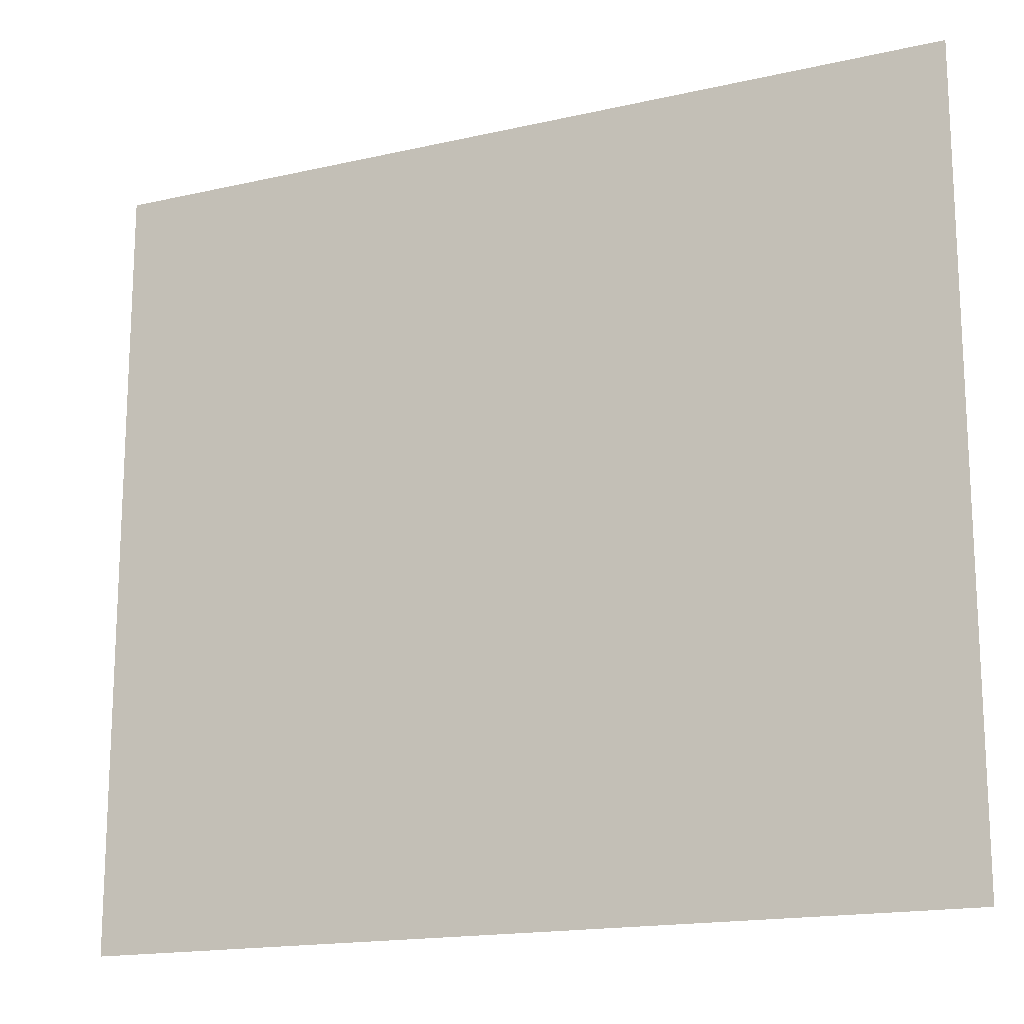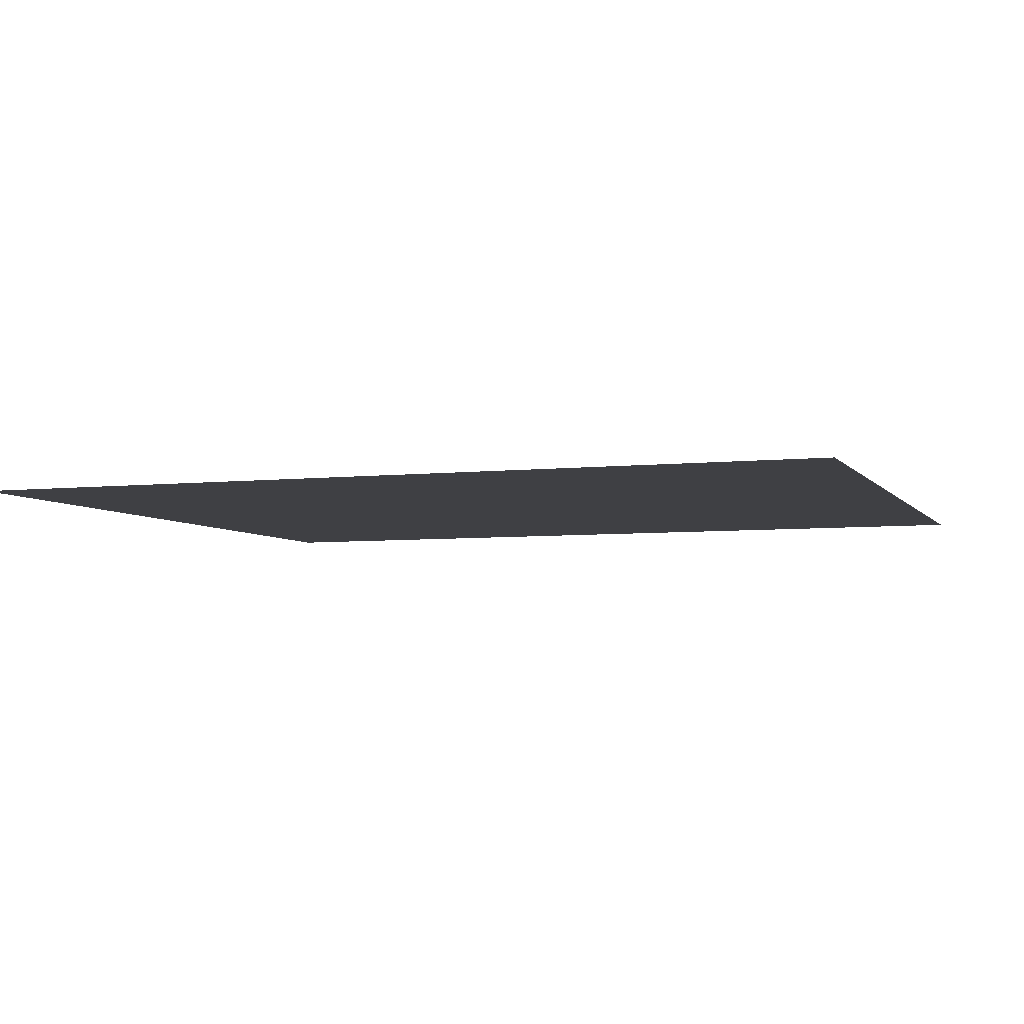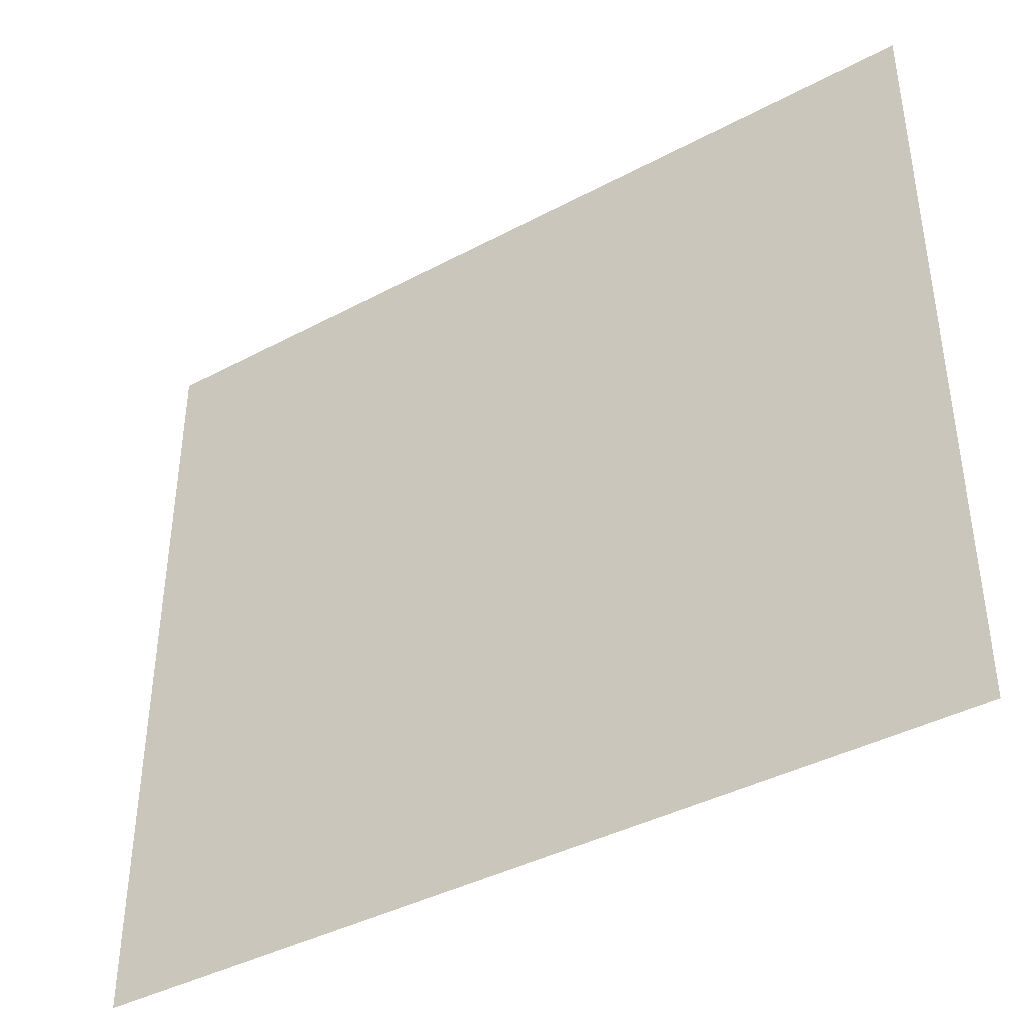
<metadata>
{"format":"obj","ext":"obj","renderer":"f3d","projection":"perspective","resolution":1024,"background":"white","views":[{"elev":-16.6,"azim":25.1,"up":"+Y"},{"elev":-5.1,"azim":18.9,"up":"+Z"},{"elev":-41.0,"azim":-147.2,"up":"+Y"}]}
</metadata>
<code>
o FridgeFreezerdoor_15_FridgeFreezerdoorC3_3_GeomSubset_4
v 0.000162 0.03497 -0.8846
v 0.000172 0.03497 -0.8846
v 0.000162 0.03497 -0.8846
v 0.000172 0.03497 -0.8846
v 0.000162 0.03497 -0.8846
v 0.000172 0.03497 -0.8846
v 0.000162 0.03497 -0.8846
v 0.000172 0.03497 -0.8846
v 0.000162 0.03497 -0.8846
v 0.000172 0.03497 -0.8846
v 0.000162 0.03497 -0.8846
v 0.000172 0.03497 -0.8846
v 0.000162 0.03497 -0.8846
v 0.000172 0.03497 -0.8846
v 0.000162 0.03497 -0.8846
v 0.000172 0.03497 -0.8846
v 0.000162 0.03497 -0.8846
v 0.000172 0.03497 -0.8846
v 0.000162 0.03497 -0.8846
v 0.000172 0.03497 -0.8846
v 0.000162 0.03497 -0.8846
v 0.000172 0.03497 -0.8846
v 0.000162 0.03497 -0.8846
v 0.000172 0.03497 -0.8846
v 0.000162 0.03497 -0.8846
v 0.000172 0.03497 -0.8846
v 0.000162 0.03497 -0.8846
v 0.000172 0.03497 -0.8846
v 0.481 0.2999 -0.5005
v 0.481 0.2999 -0.5498
v 0.481 -0.1895 -0.5498
v 0.481 -0.1895 -0.5005
v 0.4914 0.2999 -0.5005
v 0.4914 0.2999 -0.5498
v 0.4914 -0.1895 -0.5498
v 0.4914 -0.1895 -0.5005
v -0.4878 0.2999 -0.5005
v -0.4878 0.2999 -0.5498
v -0.4878 -0.1895 -0.5498
v -0.4878 -0.1895 -0.5005
v -0.4773 0.2999 -0.5005
v -0.4773 0.2999 -0.5498
v -0.4774 -0.1895 -0.5498
v -0.4774 -0.1895 -0.5005
v -0.03603 0.2964 -0.7542
v 0.03435 0.2964 -0.7542
v 0.03435 -0.1931 -0.7542
v -0.03603 -0.1931 -0.7542
v -0.03603 0.2964 -0.7446
v 0.03435 0.2964 -0.7446
v 0.03435 -0.1931 -0.7446
v -0.03603 -0.1931 -0.7446
v -0.5722 -0.2829 -0.8273
v 0.5705 -0.2829 -0.8273
v -0.5722 -0.2829 -0.2018
v 0.5705 -0.2829 -0.2018
v 0.5705 -0.1987 -0.8273
v -0.5722 -0.1987 -0.8273
v -0.5722 -0.1987 -0.2018
v 0.5705 -0.1987 -0.2018
v 0.509 -0.1987 -0.7722
v -0.5106 -0.1987 -0.7722
v -0.5106 -0.1987 -0.2367
v 0.509 -0.1987 -0.2367
v 0.5403 -0.1987 -0.8003
v -0.542 -0.1987 -0.8003
v -0.542 -0.1987 -0.2086
v 0.5403 -0.1987 -0.2086
v 0.5151 -0.1927 -0.7777
v -0.5168 -0.1927 -0.7777
v -0.5168 -0.1927 -0.2312
v 0.5151 -0.1927 -0.2312
v 0.5342 -0.1927 -0.7949
v -0.5359 -0.1927 -0.7949
v -0.5359 -0.1927 -0.2141
v 0.5342 -0.1927 -0.2141
v -0.1913 -0.2978 -0.8273
v -0.1913 -0.1987 -0.8273
v 0.1896 -0.1987 -0.8273
v 0.1896 -0.2978 -0.8273
v -0.1913 -0.2978 -0.2018
v 0.1896 -0.2978 -0.2018
v -0.1913 -0.1987 -0.2018
v 0.1896 -0.1987 -0.2018
v -0.1913 -0.1987 -0.2367
v -0.1913 -0.1987 -0.7722
v 0.1896 -0.1987 -0.2367
v 0.1896 -0.1987 -0.7722
v -0.1913 -0.1987 -0.8003
v 0.1896 -0.1987 -0.8003
v -0.1913 -0.1927 -0.2141
v -0.1913 -0.1927 -0.2312
v 0.1896 -0.1927 -0.2141
v 0.1896 -0.1927 -0.2312
v -0.1913 -0.1987 -0.2086
v 0.1896 -0.1987 -0.2086
v -0.1913 -0.1927 -0.7949
v -0.1913 -0.1927 -0.7777
v 0.1896 -0.1927 -0.7777
v 0.1896 -0.1927 -0.7949
v -0.5722 -0.2829 -0.1873
v 0.5705 -0.2829 -0.1873
v -0.5722 -0.1987 -0.1873
v 0.5705 -0.1987 -0.1873
v -0.1913 -0.2978 -0.1873
v 0.1896 -0.2978 -0.1873
v -0.1913 -0.1987 -0.1873
v 0.1896 -0.1987 -0.1873
v -0.5725 -0.2903 -0.2018
v 0.5708 -0.2903 -0.2018
v -0.1915 -0.3052 -0.2018
v 0.1898 -0.3053 -0.2018
v -0.5725 -0.2903 -0.1873
v 0.5708 -0.2903 -0.1873
v -0.1915 -0.3052 -0.1873
v 0.1898 -0.3053 -0.1873
v -0.5685 -0.2853 -0.824
v 0.5669 -0.2853 -0.824
v -0.5685 -0.2853 -0.2084
v 0.5669 -0.2853 -0.2052
v -0.1913 -0.3 -0.824
v 0.1896 -0.3 -0.824
v -0.1913 -0.3 -0.2052
v 0.1896 -0.3 -0.2052
v 0.2733 -0.1817 -0.4782
v 0.1475 -0.1817 -0.4782
v 0.1475 0.2867 -0.4782
v 0.2733 0.2867 -0.4782
v 0.2418 -0.1817 -0.496
v 0.2104 -0.1817 -0.5038
v 0.1789 -0.1817 -0.496
v 0.2418 0.2867 -0.496
v 0.2104 0.2867 -0.5038
v 0.179 0.2867 -0.496
v 0.1478 0.3027 -0.4785
v 0.273 0.3027 -0.4785
v 0.1478 -0.1977 -0.4785
v 0.273 -0.1977 -0.4785
v 0.2417 -0.1977 -0.4962
v 0.2104 -0.1977 -0.5039
v 0.1791 -0.1977 -0.4962
v 0.2417 0.3027 -0.4962
v 0.2104 0.3027 -0.5039
v 0.1791 0.3027 -0.4962
v 0.2719 -0.1818 -0.47
v 0.1489 -0.1818 -0.47
v 0.1489 0.2868 -0.47
v 0.2719 0.2868 -0.47
v 0.2399 -0.1818 -0.4881
v 0.2104 -0.1818 -0.4954
v 0.1809 -0.1818 -0.4881
v 0.2399 0.2868 -0.4881
v 0.2104 0.2868 -0.4954
v 0.1809 0.2868 -0.4881
v 0.1492 0.3028 -0.4703
v 0.2716 0.3028 -0.4703
v 0.1492 -0.1978 -0.4703
v 0.2716 -0.1978 -0.4703
v 0.2398 -0.1978 -0.4884
v 0.2104 -0.1978 -0.4956
v 0.181 -0.1978 -0.4884
v 0.2398 0.3028 -0.4884
v 0.2104 0.3028 -0.4956
v 0.181 0.3028 -0.4884
v 0.1483 0.3079 -0.4765
v 0.2725 0.3079 -0.4765
v 0.1483 -0.2028 -0.4765
v 0.2725 -0.2028 -0.4765
v 0.241 -0.2028 -0.4944
v 0.2104 -0.2028 -0.5019
v 0.1798 -0.2028 -0.4944
v 0.241 0.3078 -0.4944
v 0.2104 0.3079 -0.5019
v 0.1798 0.3078 -0.4944
v 0.1486 0.3079 -0.4723
v 0.2722 0.3079 -0.4723
v 0.1486 -0.2029 -0.4723
v 0.2722 -0.2029 -0.4723
v 0.2405 -0.2029 -0.4903
v 0.2104 -0.2029 -0.4977
v 0.1803 -0.2029 -0.4903
v 0.2405 0.3079 -0.4903
v 0.2104 0.3079 -0.4977
v 0.1803 0.3079 -0.4903
v -0.00023 0.2867 -0.4782
v -0.004722 0.282 -0.4782
v 0.4255 0.282 -0.4782
v 0.421 0.2867 -0.4782
v 0.421 -0.1817 -0.4782
v 0.4255 -0.177 -0.4782
v -0.004723 -0.177 -0.4782
v -0.000232 -0.1817 -0.4782
v -0.004498 0.2818 -0.5593
v 6e-06 0.2818 -0.5639
v -7e-06 0.2865 -0.5593
v 0.4253 0.2818 -0.5639
v 0.4208 0.2865 -0.5593
v 0.4253 -0.1768 -0.5639
v 0.4208 -0.1815 -0.5593
v -8e-06 -0.1815 -0.5593
v 5e-06 -0.1768 -0.5639
v -0.004499 -0.1768 -0.5593
v 0.2733 0.2865 -0.5593
v 0.2733 0.2818 -0.5639
v 0.1475 0.2818 -0.5639
v 0.1475 0.2865 -0.5593
v 0.1475 -0.1815 -0.5593
v 0.1475 -0.1768 -0.5639
v 0.2733 -0.1768 -0.5639
v 0.2733 -0.1815 -0.5593
v 0.2418 0.2865 -0.5593
v 0.2418 0.2818 -0.5639
v 0.2418 -0.1768 -0.5639
v 0.2418 -0.1815 -0.5593
v 0.2104 0.2865 -0.5593
v 0.2104 0.2818 -0.5639
v 0.2104 -0.1768 -0.5639
v 0.2104 -0.1815 -0.5593
v 0.179 0.2865 -0.5593
v 0.179 0.2818 -0.5639
v 0.1789 -0.1768 -0.5639
v 0.1789 -0.1815 -0.5593
v -0.01487 0.2931 -0.4785
v -0.01038 0.298 -0.4785
v -0.01038 -0.193 -0.4785
v -0.01487 -0.1881 -0.4785
v -0.008071 -0.1858 -0.573
v -0.008182 -0.1906 -0.5685
v -0.01267 -0.1858 -0.5684
v -0.01267 0.2908 -0.5684
v -0.00818 0.2956 -0.5685
v -0.00807 0.2908 -0.573
v 0.4357 -0.1881 -0.4785
v 0.4312 -0.193 -0.4785
v 0.4312 0.298 -0.4785
v 0.4357 0.2931 -0.4785
v 0.429 0.2956 -0.5685
v 0.4335 0.2908 -0.5684
v 0.4289 0.2908 -0.573
v 0.4335 -0.1858 -0.5684
v 0.429 -0.1906 -0.5685
v 0.4288 -0.1858 -0.573
v 0.1478 0.2929 -0.575
v 0.1478 0.2978 -0.5705
v 0.273 0.2978 -0.5705
v 0.273 0.2929 -0.575
v 0.1478 -0.1928 -0.5705
v 0.1478 -0.1879 -0.575
v 0.273 -0.1928 -0.5705
v 0.273 -0.1879 -0.575
v 0.2417 0.2979 -0.5705
v 0.2417 0.2929 -0.575
v 0.2417 -0.1929 -0.5705
v 0.2417 -0.1879 -0.575
v 0.2104 0.2979 -0.5705
v 0.2104 0.2929 -0.575
v 0.2104 -0.1929 -0.5705
v 0.2104 -0.1879 -0.575
v 0.1791 0.2979 -0.5705
v 0.1791 0.2929 -0.575
v 0.1791 -0.1929 -0.5705
v 0.1791 -0.1879 -0.575
v -0.004798 0.2821 -0.47
v -0.000306 0.2868 -0.47
v 0.4211 0.2868 -0.47
v 0.4256 0.2821 -0.47
v 0.4256 -0.1771 -0.47
v 0.4211 -0.1818 -0.47
v -0.000308 -0.1818 -0.47
v -0.004799 -0.1771 -0.47
v -0.01046 0.2981 -0.4703
v -0.01495 0.2932 -0.4703
v -0.01046 -0.1931 -0.4703
v -0.01495 -0.1882 -0.4703
v 0.4312 -0.1931 -0.4703
v 0.4357 -0.1882 -0.4703
v 0.4312 0.2981 -0.4703
v 0.4357 0.2932 -0.4703
v -0.01525 0.303 -0.4766
v -0.01974 0.2981 -0.4766
v -0.01974 -0.1931 -0.4766
v -0.01525 -0.1979 -0.4766
v 0.436 -0.1979 -0.4766
v 0.4405 -0.1931 -0.4766
v 0.4405 0.2981 -0.4766
v 0.436 0.303 -0.4766
v -0.01978 0.2981 -0.4724
v -0.01529 0.303 -0.4724
v -0.01529 -0.198 -0.4724
v -0.01978 -0.1931 -0.4724
v 0.4406 -0.1931 -0.4724
v 0.4361 -0.198 -0.4724
v 0.4361 0.303 -0.4724
v 0.4406 0.2981 -0.4724
v -0.1917 -0.1802 -0.4782
v -0.3175 -0.1802 -0.4782
v -0.3175 0.2882 -0.4782
v -0.1917 0.2882 -0.4782
v -0.2232 -0.1802 -0.496
v -0.2546 -0.1802 -0.5038
v -0.286 -0.1802 -0.496
v -0.2232 0.2882 -0.496
v -0.2546 0.2882 -0.5038
v -0.286 0.2882 -0.496
v -0.3172 0.3042 -0.4785
v -0.192 0.3042 -0.4785
v -0.3172 -0.1962 -0.4785
v -0.192 -0.1962 -0.4785
v -0.2233 -0.1962 -0.4962
v -0.2546 -0.1962 -0.5039
v -0.2859 -0.1962 -0.4962
v -0.2233 0.3042 -0.4962
v -0.2546 0.3042 -0.5039
v -0.2859 0.3042 -0.4962
v -0.1931 -0.1803 -0.47
v -0.3161 -0.1803 -0.47
v -0.3161 0.2883 -0.47
v -0.1931 0.2883 -0.47
v -0.2251 -0.1803 -0.4881
v -0.2546 -0.1803 -0.4954
v -0.2841 -0.1803 -0.4881
v -0.2251 0.2883 -0.4881
v -0.2546 0.2883 -0.4954
v -0.2841 0.2883 -0.4881
v -0.3158 0.3043 -0.4703
v -0.1934 0.3043 -0.4703
v -0.3158 -0.1963 -0.4703
v -0.1934 -0.1963 -0.4703
v -0.2252 -0.1963 -0.4884
v -0.2546 -0.1963 -0.4956
v -0.284 -0.1963 -0.4884
v -0.2252 0.3043 -0.4884
v -0.2546 0.3043 -0.4956
v -0.284 0.3043 -0.4884
v -0.3167 0.3093 -0.4765
v -0.1925 0.3093 -0.4765
v -0.3167 -0.2014 -0.4765
v -0.1925 -0.2014 -0.4765
v -0.224 -0.2013 -0.4944
v -0.2546 -0.2014 -0.5019
v -0.2852 -0.2013 -0.4944
v -0.224 0.3093 -0.4944
v -0.2546 0.3093 -0.5019
v -0.2852 0.3093 -0.4944
v -0.3164 0.3094 -0.4723
v -0.1928 0.3094 -0.4723
v -0.3164 -0.2014 -0.4723
v -0.1928 -0.2014 -0.4723
v -0.2245 -0.2014 -0.4903
v -0.2546 -0.2014 -0.4977
v -0.2847 -0.2014 -0.4903
v -0.2245 0.3094 -0.4903
v -0.2546 0.3094 -0.4977
v -0.2847 0.3094 -0.4903
v -0.4652 0.2882 -0.4782
v -0.4697 0.2835 -0.4782
v -0.03948 0.2835 -0.4782
v -0.04397 0.2882 -0.4782
v -0.04397 -0.1802 -0.4782
v -0.03948 -0.1755 -0.4782
v -0.4697 -0.1755 -0.4782
v -0.4652 -0.1802 -0.4782
v -0.4695 0.2833 -0.5593
v -0.465 0.2833 -0.5639
v -0.465 0.288 -0.5593
v -0.03972 0.2833 -0.5639
v -0.04419 0.288 -0.5593
v -0.03972 -0.1753 -0.5639
v -0.04419 -0.18 -0.5593
v -0.465 -0.18 -0.5593
v -0.465 -0.1753 -0.5639
v -0.4695 -0.1753 -0.5593
v -0.1917 0.288 -0.5593
v -0.1917 0.2833 -0.5639
v -0.3175 0.2833 -0.5639
v -0.3175 0.288 -0.5593
v -0.3175 -0.18 -0.5593
v -0.3175 -0.1753 -0.5639
v -0.1917 -0.1753 -0.5639
v -0.1917 -0.18 -0.5593
v -0.2232 0.288 -0.5593
v -0.2232 0.2833 -0.5639
v -0.2232 -0.1753 -0.5639
v -0.2232 -0.18 -0.5593
v -0.2546 0.288 -0.5593
v -0.2546 0.2833 -0.5639
v -0.2546 -0.1753 -0.5639
v -0.2546 -0.18 -0.5593
v -0.286 0.288 -0.5593
v -0.286 0.2833 -0.5639
v -0.286 -0.1753 -0.5639
v -0.286 -0.18 -0.5593
v -0.4799 0.2946 -0.4785
v -0.4754 0.2995 -0.4785
v -0.4754 -0.1915 -0.4785
v -0.4799 -0.1866 -0.4785
v -0.4731 -0.1843 -0.573
v -0.4732 -0.1891 -0.5685
v -0.4777 -0.1843 -0.5684
v -0.4777 0.2923 -0.5684
v -0.4732 0.2971 -0.5685
v -0.4731 0.2923 -0.573
v -0.02933 -0.1866 -0.4785
v -0.03382 -0.1915 -0.4785
v -0.03382 0.2995 -0.4785
v -0.02933 0.2946 -0.4785
v -0.03602 0.2971 -0.5685
v -0.03153 0.2923 -0.5684
v -0.03613 0.2923 -0.573
v -0.03153 -0.1843 -0.5684
v -0.03602 -0.1891 -0.5685
v -0.03613 -0.1843 -0.573
v -0.3172 0.2944 -0.575
v -0.3172 0.2993 -0.5705
v -0.192 0.2993 -0.5705
v -0.192 0.2944 -0.575
v -0.3172 -0.1913 -0.5705
v -0.3172 -0.1864 -0.575
v -0.192 -0.1913 -0.5705
v -0.192 -0.1864 -0.575
v -0.2233 0.2994 -0.5705
v -0.2233 0.2944 -0.575
v -0.2233 -0.1914 -0.5705
v -0.2233 -0.1864 -0.575
v -0.2546 0.2994 -0.5705
v -0.2546 0.2944 -0.575
v -0.2546 -0.1914 -0.5705
v -0.2546 -0.1864 -0.575
v -0.2859 0.2994 -0.5705
v -0.2859 0.2944 -0.575
v -0.2859 -0.1914 -0.5705
v -0.2859 -0.1864 -0.575
v -0.4698 0.2836 -0.47
v -0.4653 0.2883 -0.47
v -0.04389 0.2883 -0.47
v -0.0394 0.2836 -0.47
v -0.0394 -0.1756 -0.47
v -0.0439 -0.1803 -0.47
v -0.4653 -0.1803 -0.47
v -0.4698 -0.1756 -0.47
v -0.4754 0.2996 -0.4703
v -0.4799 0.2947 -0.4703
v -0.4754 -0.1916 -0.4703
v -0.4799 -0.1867 -0.4703
v -0.03374 -0.1916 -0.4703
v -0.02925 -0.1867 -0.4703
v -0.03374 0.2996 -0.4703
v -0.02925 0.2947 -0.4703
v -0.4802 0.3044 -0.4766
v -0.4847 0.2996 -0.4766
v -0.4847 -0.1916 -0.4766
v -0.4802 -0.1965 -0.4766
v -0.02896 -0.1965 -0.4766
v -0.02447 -0.1916 -0.4766
v -0.02446 0.2996 -0.4766
v -0.02895 0.3044 -0.4766
v -0.4848 0.2996 -0.4724
v -0.4803 0.3045 -0.4724
v -0.4803 -0.1965 -0.4724
v -0.4848 -0.1916 -0.4724
v -0.02442 -0.1916 -0.4724
v -0.02891 -0.1965 -0.4724
v -0.02891 0.3045 -0.4724
v -0.02442 0.2996 -0.4724
v 0.4514 -0.3028 -0.3322
v 0.4417 -0.3126 -0.3322
v 0.4393 -0.306 -0.3253
v 0.4393 -0.306 -0.3678
v 0.4417 -0.3126 -0.3609
v 0.4514 -0.3027 -0.3609
v -0.4387 -0.3061 -0.3249
v -0.4403 -0.3128 -0.3319
v -0.4511 -0.3038 -0.3318
v -0.4511 -0.3038 -0.3606
v -0.4403 -0.3128 -0.3606
v -0.4387 -0.306 -0.3675
v -0.4366 -0.297 -0.3249
v -0.449 -0.2948 -0.3318
v -0.435 -0.2903 -0.3318
v -0.435 -0.2903 -0.3606
v -0.449 -0.2948 -0.3606
v -0.4366 -0.297 -0.3675
v 0.4362 -0.2972 -0.3252
v 0.4339 -0.2904 -0.3322
v 0.4483 -0.294 -0.3322
v 0.4483 -0.2939 -0.3609
v 0.4339 -0.2904 -0.3609
v 0.4362 -0.2972 -0.3678
v 0.3673 -0.3303 -0.3321
v 0.3653 -0.3236 -0.3252
v 0.3682 -0.3302 -0.3609
v 0.3666 -0.3234 -0.3678
v 0.2931 -0.3421 -0.3321
v 0.2921 -0.3352 -0.3252
v 0.2935 -0.342 -0.3609
v 0.2927 -0.3351 -0.3678
v 0.2196 -0.3493 -0.3319
v 0.2191 -0.3424 -0.325
v 0.2198 -0.3493 -0.3606
v 0.2194 -0.3424 -0.3675
v 0.1465 -0.3538 -0.3319
v 0.1462 -0.3469 -0.3249
v 0.1466 -0.3538 -0.3606
v 0.1464 -0.3469 -0.3675
v 0.07318 -0.3565 -0.3318
v 0.07318 -0.3496 -0.3249
v 0.07316 -0.3565 -0.3606
v 0.07315 -0.3496 -0.3675
v 0.000279 -0.3567 -0.3318
v 0.000277 -0.3498 -0.3249
v 0.000265 -0.3567 -0.3605
v 0.000257 -0.3498 -0.3674
v -0.07262 -0.3566 -0.3318
v -0.07262 -0.3497 -0.3249
v -0.07263 -0.3566 -0.3605
v -0.07264 -0.3497 -0.3674
v -0.1459 -0.354 -0.3318
v -0.1456 -0.3471 -0.3248
v -0.146 -0.354 -0.3605
v -0.1458 -0.3471 -0.3674
v -0.219 -0.3496 -0.3317
v -0.2186 -0.3427 -0.3248
v -0.2192 -0.3496 -0.3604
v -0.2189 -0.3427 -0.3674
v -0.2921 -0.3424 -0.3319
v -0.2915 -0.3355 -0.325
v -0.2923 -0.3424 -0.3606
v -0.2919 -0.3355 -0.3676
v -0.3662 -0.3308 -0.3319
v -0.3647 -0.324 -0.325
v -0.3669 -0.3308 -0.3606
v -0.3657 -0.324 -0.3675
v -0.3616 -0.3081 -0.3319
v -0.3628 -0.315 -0.325
v -0.3623 -0.3081 -0.3606
v -0.3638 -0.3149 -0.3675
v -0.2903 -0.3194 -0.3319
v -0.2908 -0.3263 -0.325
v -0.2906 -0.3194 -0.3606
v -0.2912 -0.3263 -0.3676
v -0.2176 -0.3266 -0.3317
v -0.218 -0.3335 -0.3248
v -0.2178 -0.3265 -0.3604
v -0.2183 -0.3334 -0.3674
v -0.1451 -0.331 -0.3317
v -0.1453 -0.3379 -0.3248
v -0.1452 -0.331 -0.3605
v -0.1455 -0.3379 -0.3674
v -0.07264 -0.3336 -0.3318
v -0.07263 -0.3405 -0.3249
v -0.07265 -0.3335 -0.3605
v -0.07265 -0.3405 -0.3674
v 0.000261 -0.3337 -0.3318
v 0.00027 -0.3406 -0.3249
v 0.000247 -0.3337 -0.3605
v 0.000249 -0.3406 -0.3674
v 0.07316 -0.3335 -0.3318
v 0.07317 -0.3404 -0.3249
v 0.07315 -0.3335 -0.3605
v 0.07315 -0.3404 -0.3675
v 0.1455 -0.3308 -0.3318
v 0.1458 -0.3377 -0.3249
v 0.1456 -0.3308 -0.3606
v 0.146 -0.3377 -0.3675
v 0.2181 -0.3263 -0.3319
v 0.2185 -0.3332 -0.325
v 0.2183 -0.3263 -0.3606
v 0.2188 -0.3332 -0.3675
v 0.2902 -0.3191 -0.3321
v 0.291 -0.326 -0.3252
v 0.2906 -0.3191 -0.3608
v 0.2916 -0.3259 -0.3678
v 0.3613 -0.3079 -0.3322
v 0.3629 -0.3146 -0.3252
v 0.3622 -0.3077 -0.3609
v 0.3642 -0.3144 -0.3678
v -0.3774 -0.2903 -0.3319
v -0.3781 -0.2903 -0.3606
v 0.3781 -0.2903 -0.3609
v 0.3771 -0.2903 -0.3322
f 17 18 20 19

</code>
